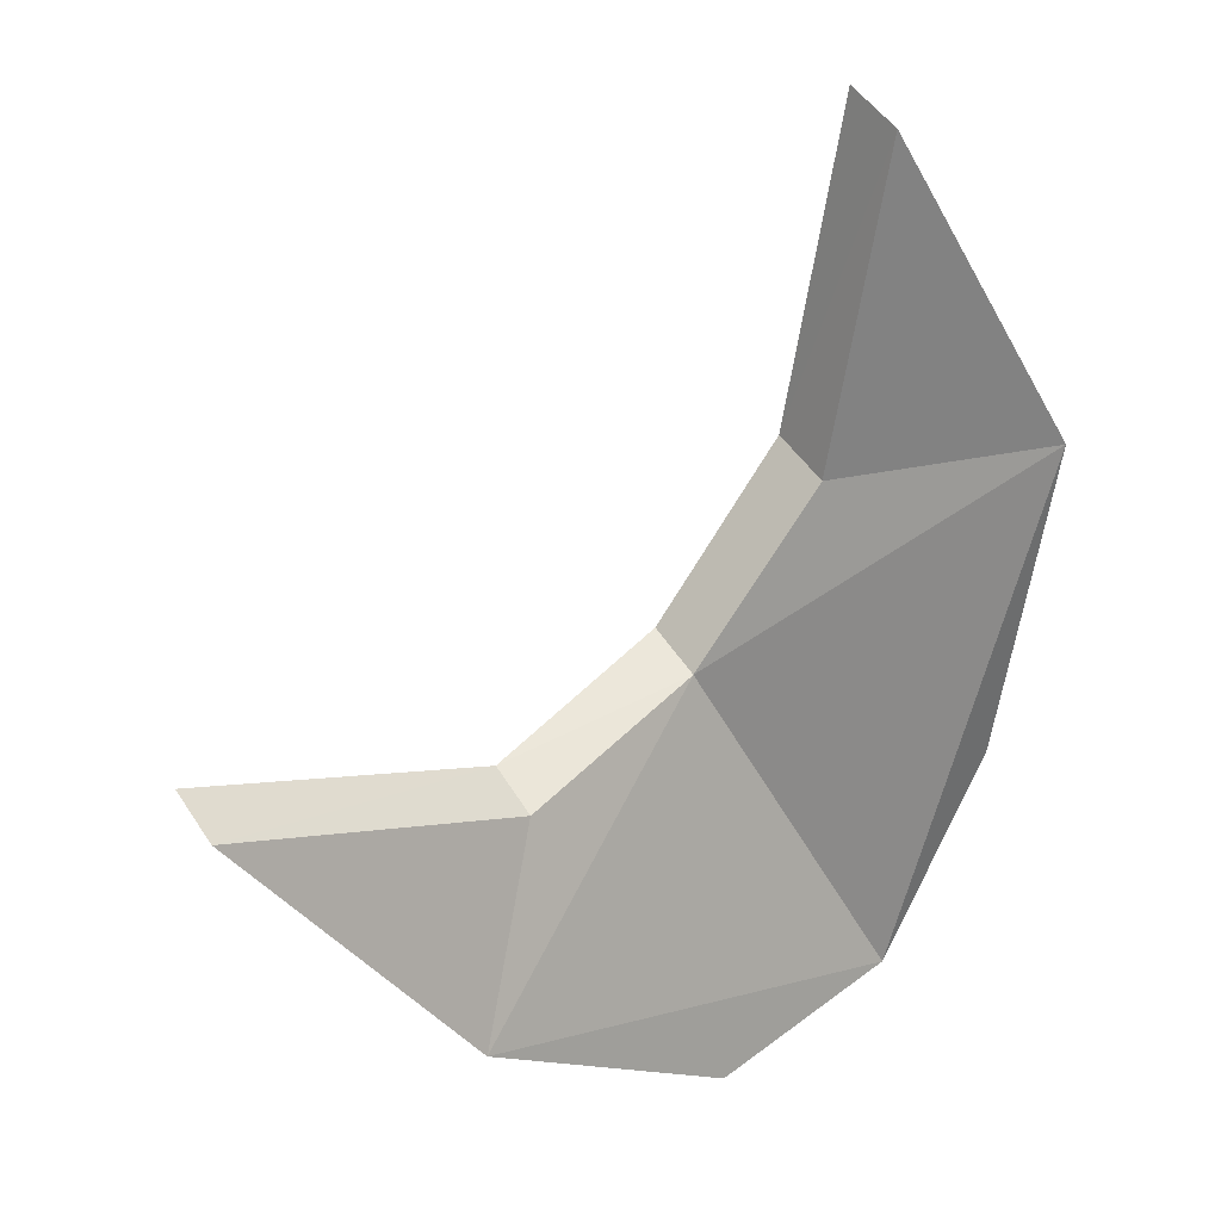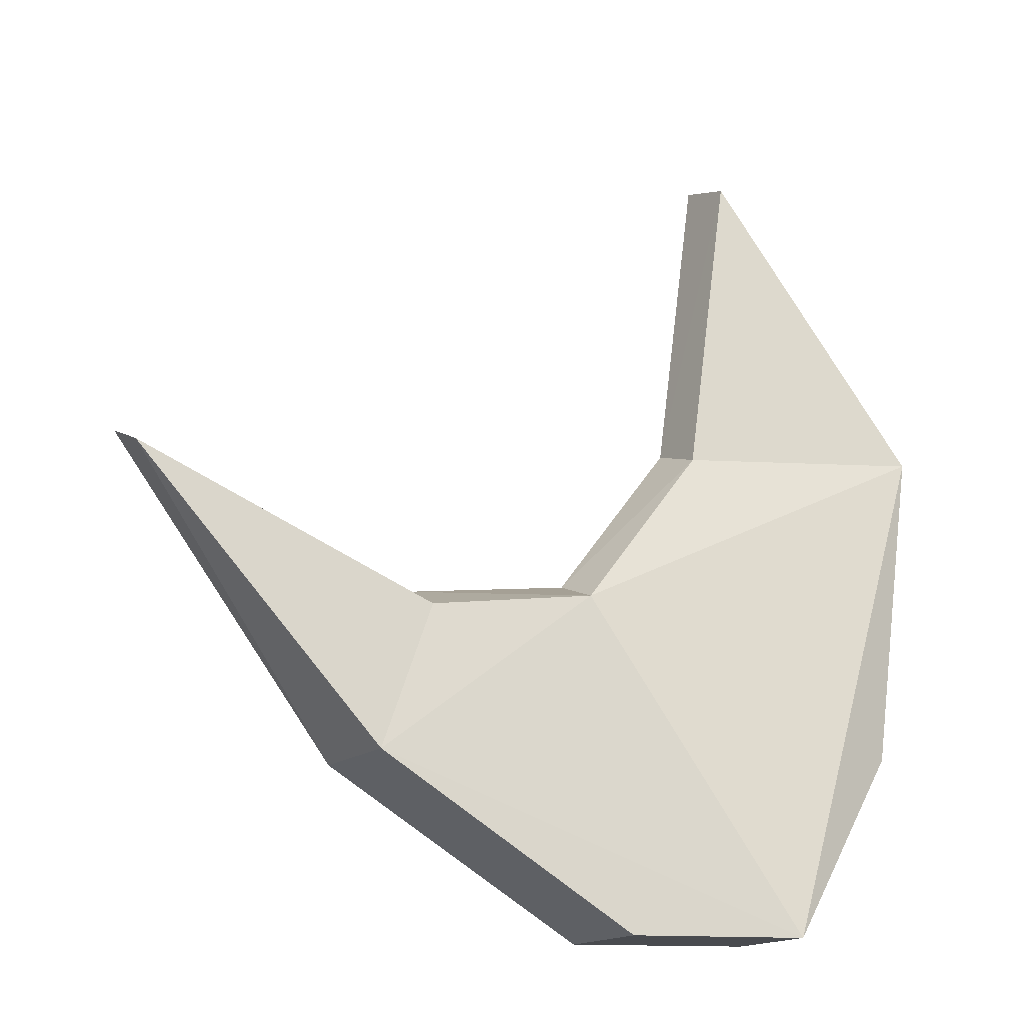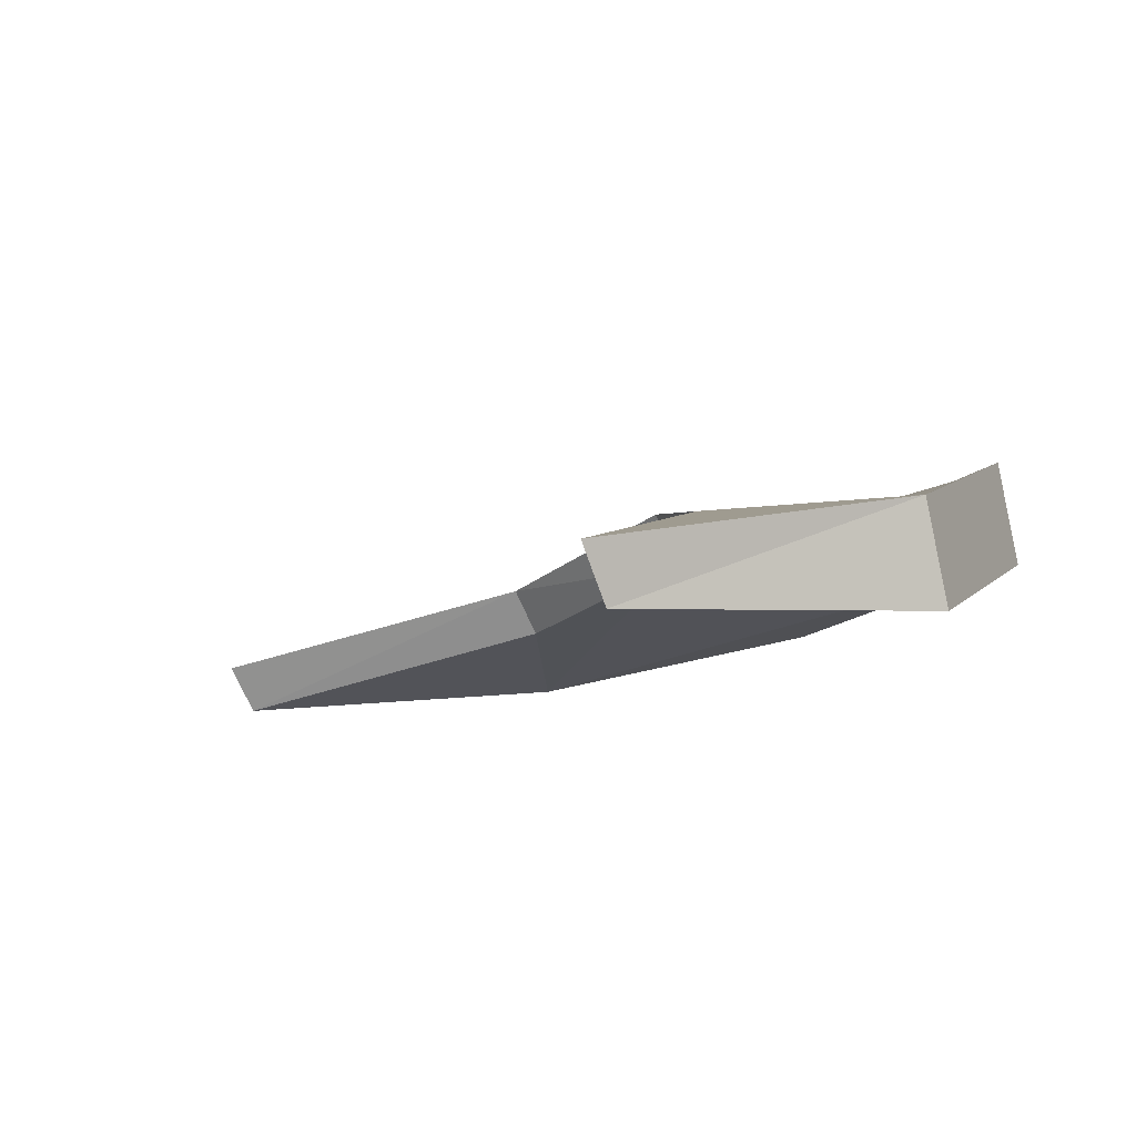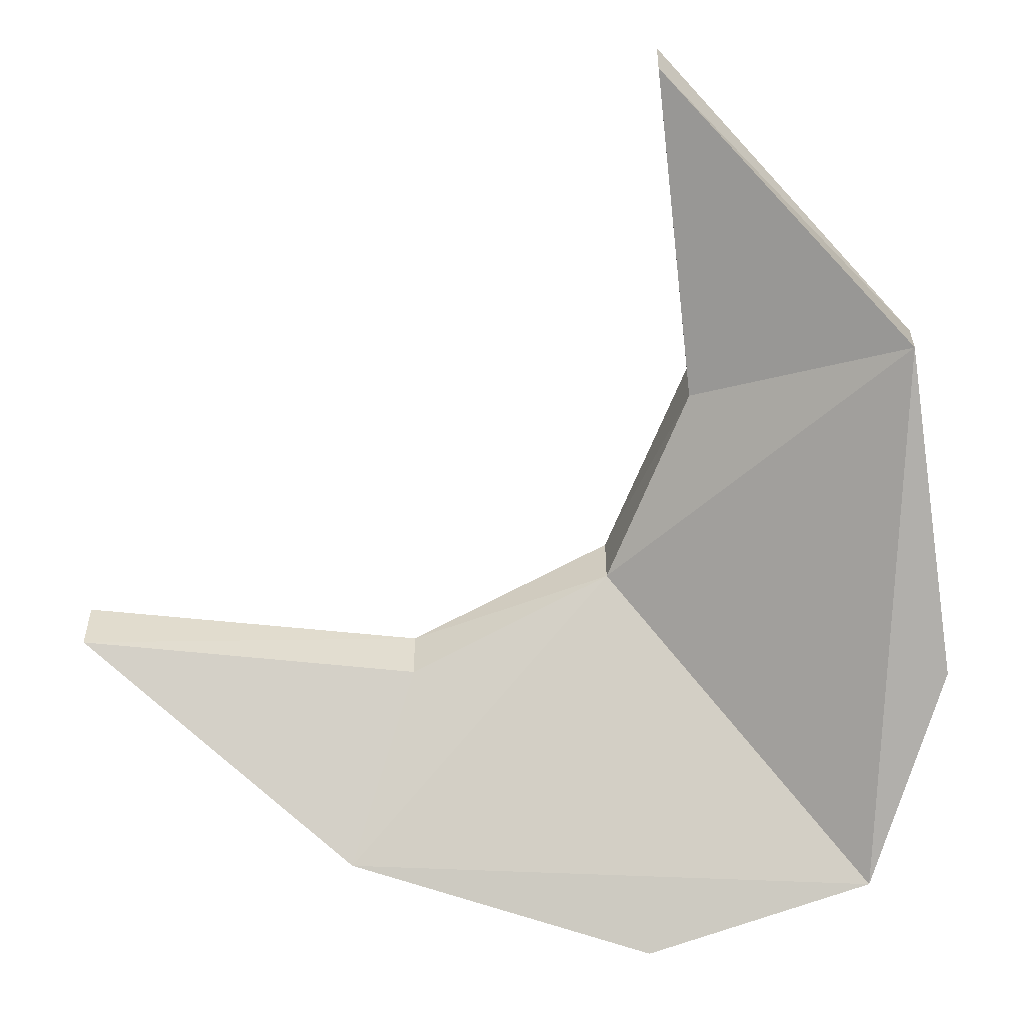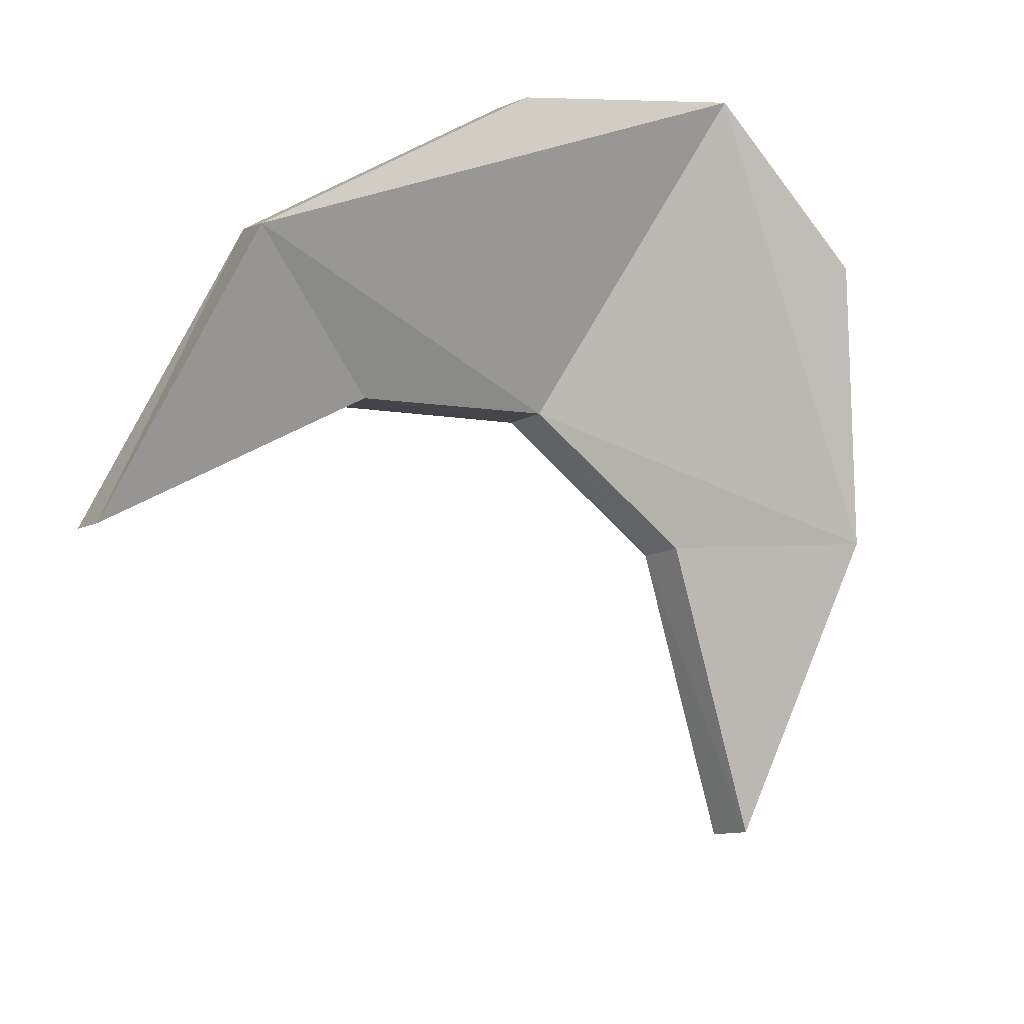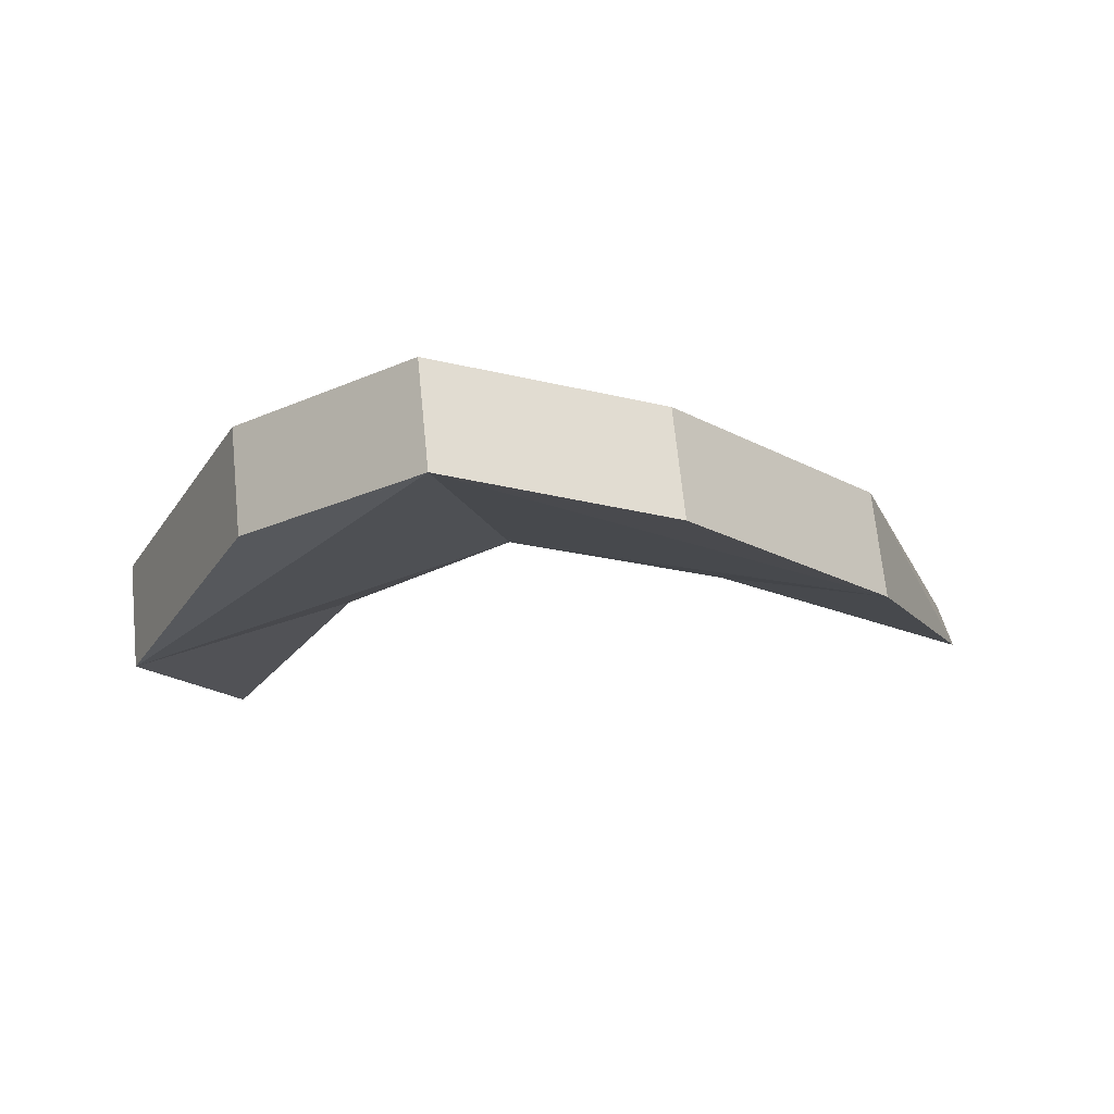
<metadata>
{"format":"obj","ext":"obj","renderer":"f3d","projection":"perspective","resolution":1024,"background":"white","views":[{"elev":8.4,"azim":-33.7,"up":"+Z"},{"elev":-38.7,"azim":-26.5,"up":"+Z"},{"elev":-15.4,"azim":19.7,"up":"+Y"},{"elev":-7.6,"azim":12.5,"up":"+Z"},{"elev":-73.9,"azim":109.6,"up":"+Y"},{"elev":-1.7,"azim":149.1,"up":"+Y"}]}
</metadata>
<code>
g Plane_Plane
g Plane.001_Mesh
v -0.3514 0.4301 -0.6216
v -0.9898 0.295 -0.5627
v -0.3702 0.5078 -0.549
v -1.009 0.3763 -0.4901
g off
g Plane.001_Material.001
f 2 3 4
f 2 1 3
g Plane.002_Mesh
v 0.02227 0.4993 -0.4331
v -0.3514 0.4301 -0.6216
v 0.00347 0.5873 -0.3605
v -0.3702 0.5078 -0.549
g off
g Plane.002_Material.002
f 5 8 6
f 5 7 8
g Plane.003_Mesh
v 0.2067 0.3832 -0.09996
v 0.02227 0.4993 -0.4331
v 0.1879 0.481 -0.02736
v 0.00347 0.5873 -0.3605
g off
g Plane.003_Material.002
f 9 12 10
f 9 11 12
g Plane.004_Mesh
v 0.1857 0.1699 0.4872
v 0.2067 0.3832 -0.09996
v 0.1669 0.2704 0.5598
v 0.1879 0.481 -0.02736
g off
g Plane.004_Material.002
f 13 16 14
f 13 15 16
g Plane.005_Mesh
v 0.1857 0.1699 0.4872
v 0.6444 0.2561 -0.04977
v 0.1669 0.2704 0.5598
v 0.6256 0.4531 0.02283
g off
g Plane.005_Material.002
f 17 20 19
f 17 18 20
g Plane.006_Mesh
v 0.6807 0.4903 -0.6365
v 0.6444 0.2561 -0.04977
v 0.6619 0.6874 -0.5639
v 0.6256 0.4531 0.02283
g off
g Plane.006_Material.002
f 21 24 22
f 21 23 24
g Plane.007_Mesh
v 0.5179 0.5854 -1.034
v 0.6807 0.4903 -0.6365
v 0.4991 0.7824 -0.961
v 0.6619 0.6874 -0.5639
g off
g Plane.007_Material.002
f 26 27 28
f 26 25 27
g Plane.008_Mesh
v 0.5179 0.5854 -1.034
v 0.1005 0.5111 -1.167
v 0.4991 0.7824 -0.961
v 0.08166 0.7081 -1.094
g off
g Plane.008_Material.002
f 29 32 31
f 29 30 32
g Plane.009_Mesh
v -0.4619 0.389 -0.9987
v 0.1005 0.5111 -1.167
v -0.4807 0.5861 -0.9261
v 0.08166 0.7081 -1.094
g off
g Plane.009_Material.002
f 34 35 36
f 34 33 35
g Plane.010_Mesh
v -0.9898 0.295 -0.5627
v -0.4619 0.389 -0.9987
v -1.009 0.3763 -0.4901
v -0.4807 0.5861 -0.9261
g off
g Plane.010_Material.002
f 37 40 38
f 37 39 40
g Plane.011_Mesh
v 0.1669 0.2704 0.5598
v 0.4991 0.7824 -0.961
v 0.1879 0.481 -0.02736
v 0.00347 0.5873 -0.3605
v -0.3702 0.5078 -0.549
v -1.009 0.3763 -0.4901
v 0.6619 0.6874 -0.5639
v 0.6256 0.4531 0.02283
v -0.4807 0.5789 -0.9261
v 0.08166 0.7081 -1.094
g off
g Plane.011_Material
f 48 49 44
f 43 41 48
f 48 47 42
f 42 50 49
f 49 46 45
f 44 43 48
f 49 45 44
f 48 42 49
g Plane.012_Mesh
v 0.1857 0.1699 0.4872
v 0.5179 0.5854 -1.034
v 0.2067 0.3832 -0.09996
v 0.02227 0.4993 -0.4331
v -0.3514 0.4301 -0.6216
v -0.9898 0.295 -0.5627
v 0.6807 0.4903 -0.6365
v 0.6444 0.2561 -0.04977
v -0.4619 0.389 -0.9987
v 0.1005 0.5111 -1.167
g off
g Plane.012_Material
f 54 59 52
f 58 51 53
f 58 53 54
f 52 57 58
f 59 60 52
f 55 56 59
f 52 58 54
f 54 55 59

</code>
